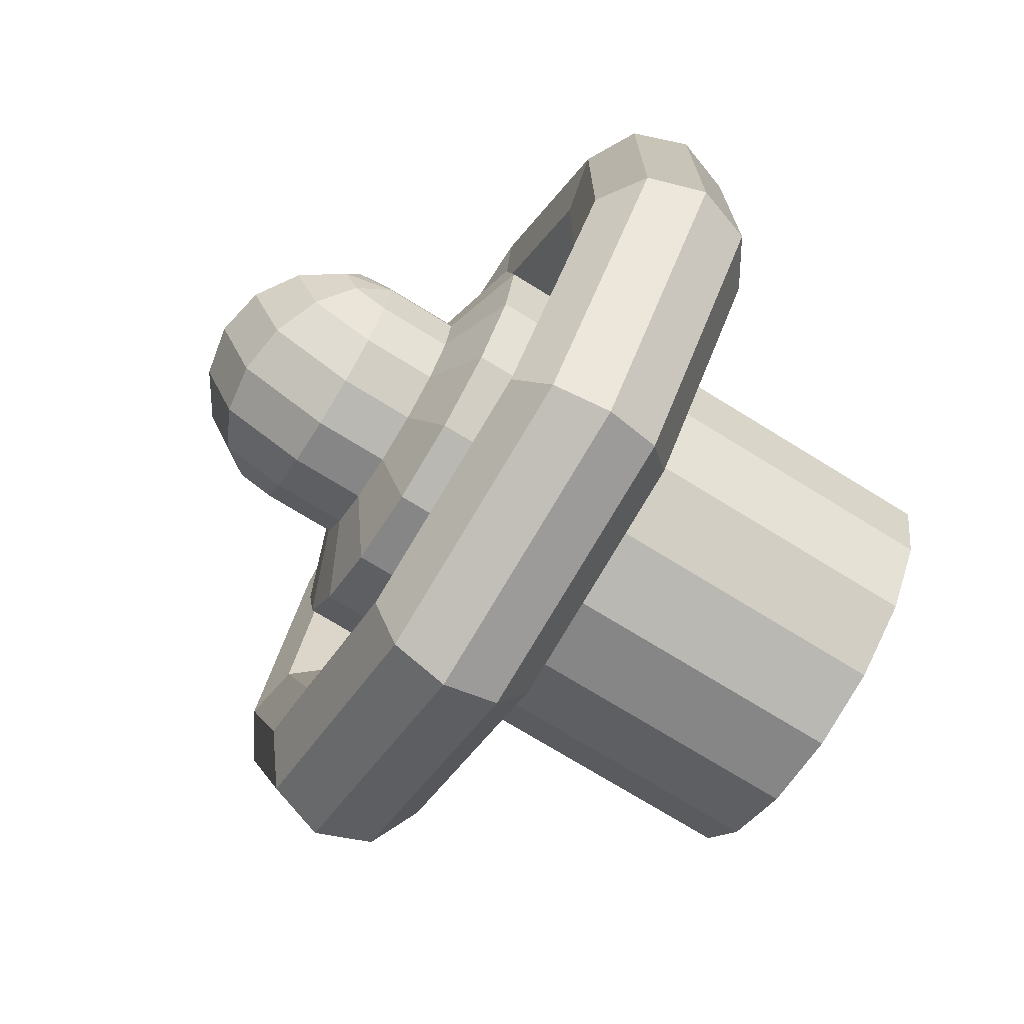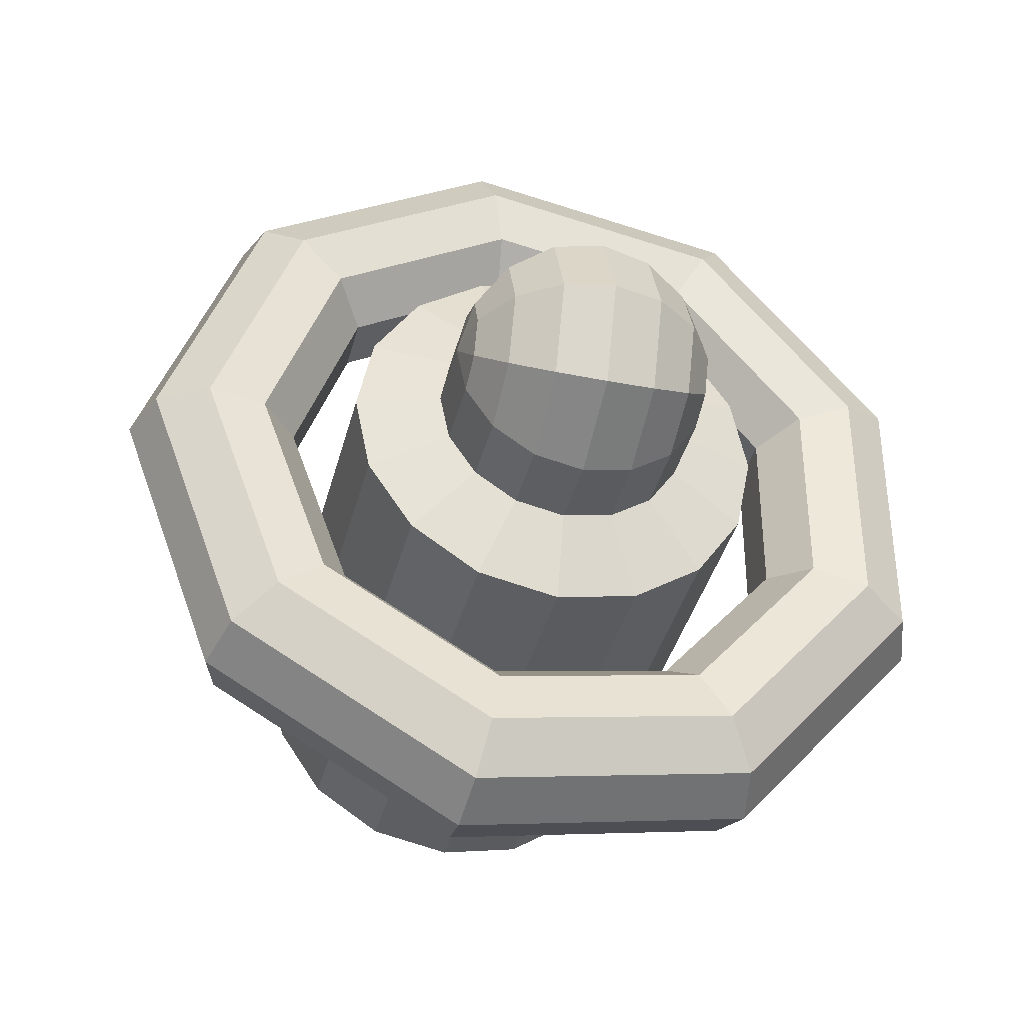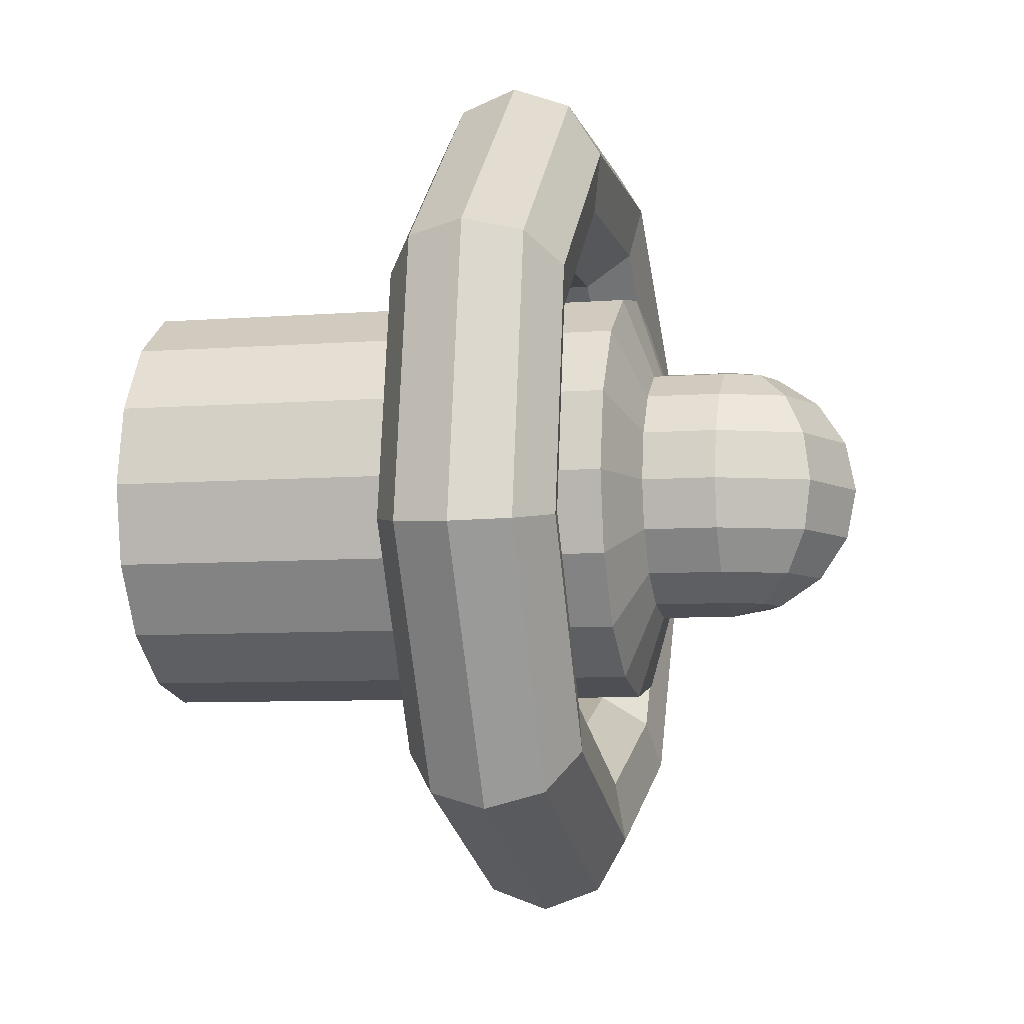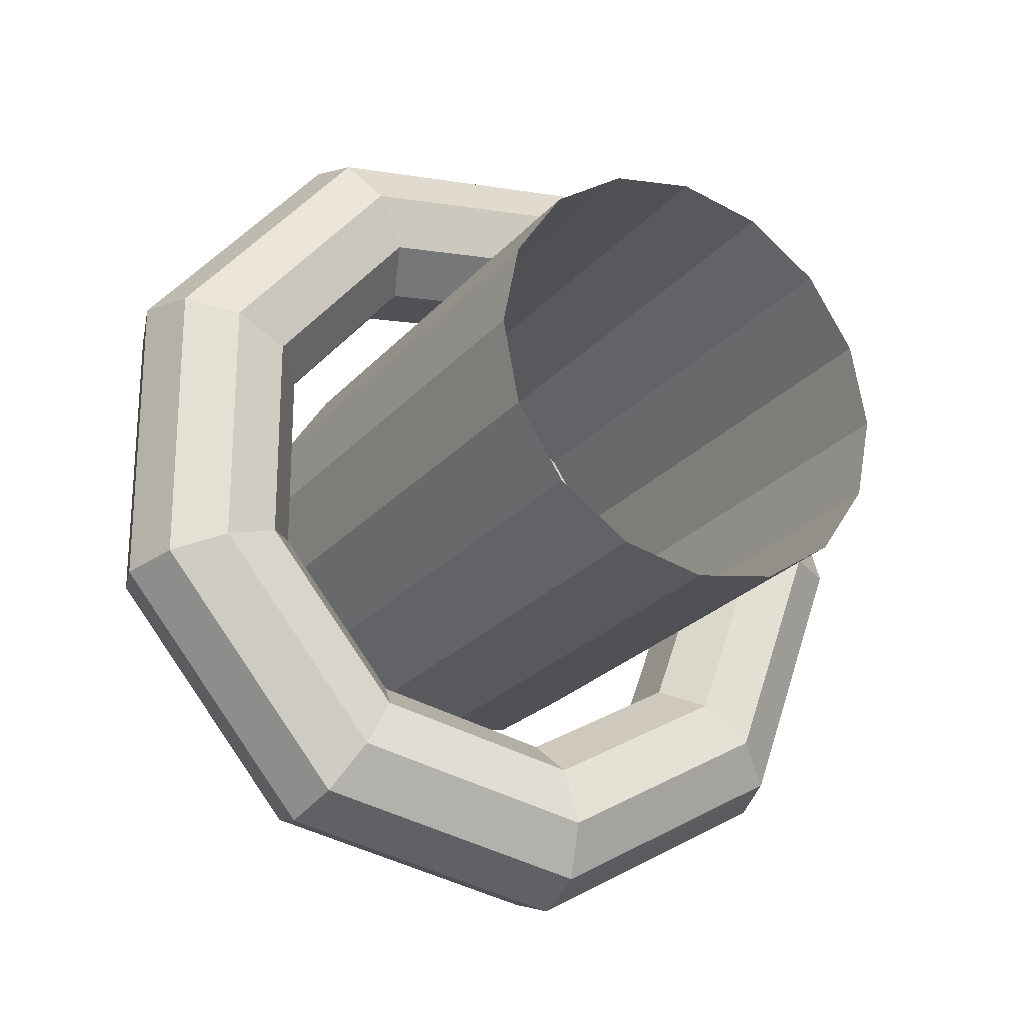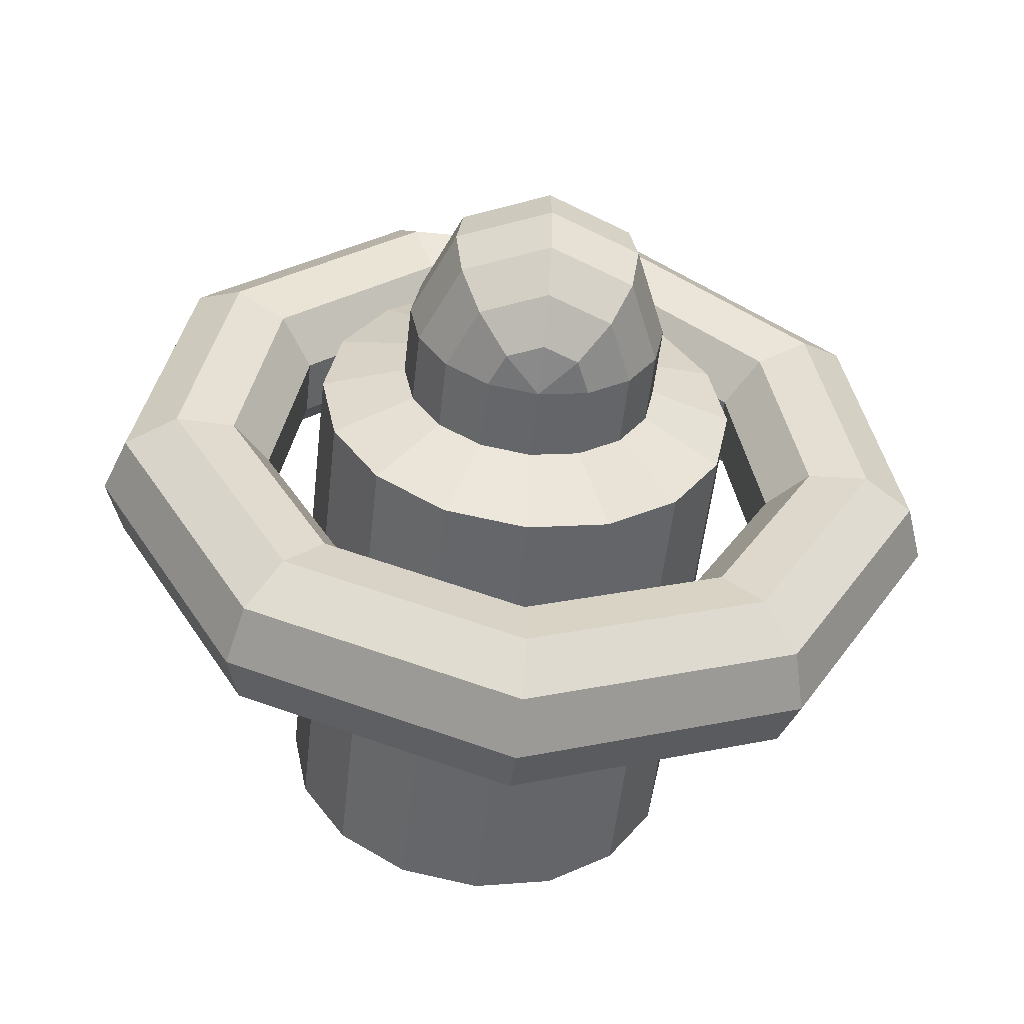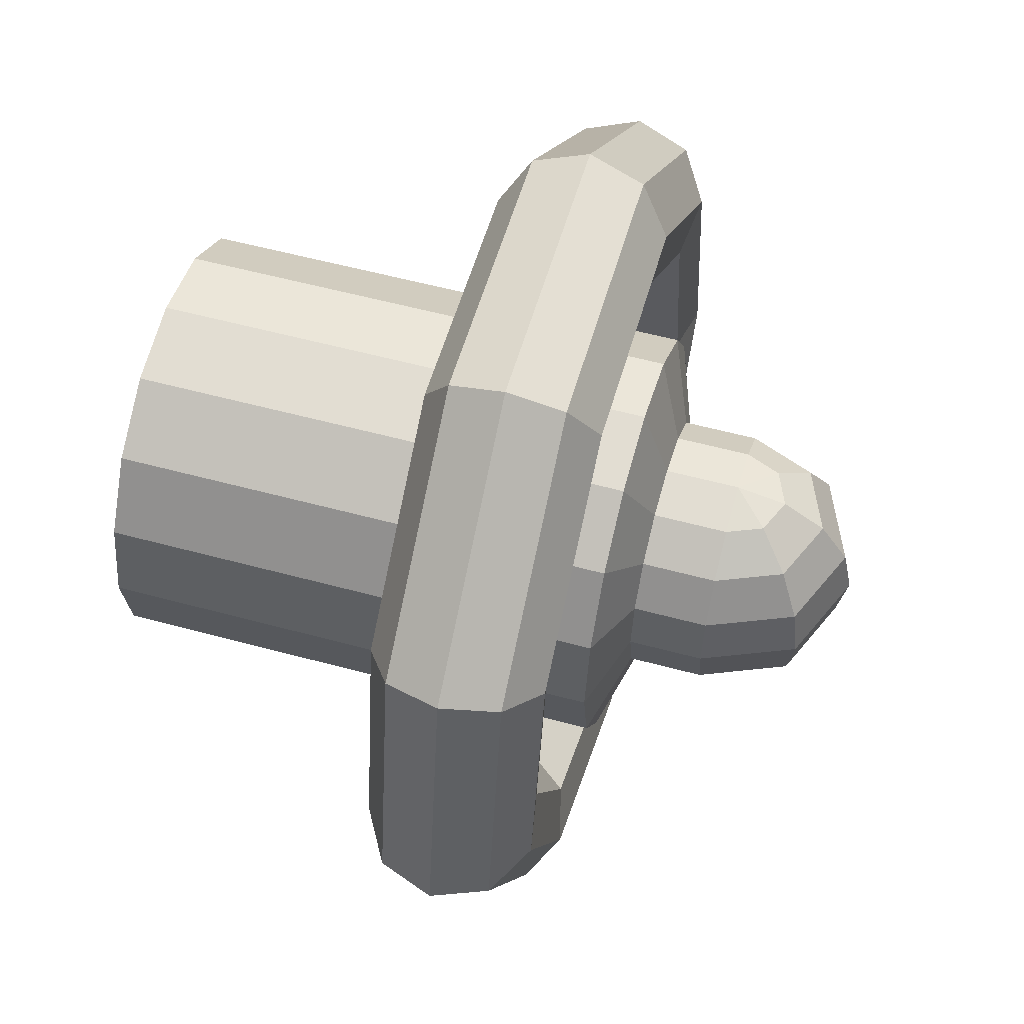
<metadata>
{"format":"obj","ext":"obj","renderer":"f3d","projection":"perspective","resolution":1024,"background":"white","views":[{"elev":-72.6,"azim":148.2,"up":"+Z"},{"elev":-38.7,"azim":75.9,"up":"+Z"},{"elev":-7.3,"azim":12.7,"up":"+Y"},{"elev":-24.5,"azim":-120.4,"up":"+Z"},{"elev":-52.2,"azim":83.8,"up":"+Y"},{"elev":56.1,"azim":15.9,"up":"+Y"}]}
</metadata>
<code>
o Receiver
v 0.4677 0.6381 -0.04646
v 0.5005 0.6381 -0.03285
v 0.4677 0.6644 -0.08584
v 0.5283 0.6644 -0.0607
v 0.4677 0.7038 -0.1122
v 0.547 0.7038 -0.07931
v 0.4677 0.7503 -0.1214
v 0.5535 0.7503 -0.08584
v 0.4677 0.7967 -0.1122
v 0.547 0.7967 -0.07931
v 0.4677 0.8361 -0.08584
v 0.5283 0.8361 -0.0607
v 0.5005 0.8624 -0.03285
v 0.5141 0.6381 0
v 0.5535 0.6644 0
v 0.5798 0.7038 0
v 0.589 0.7503 0
v 0.5798 0.7967 0
v 0.5535 0.8361 0
v 0.5005 0.6381 0.03285
v 0.5283 0.6644 0.0607
v 0.547 0.7038 0.07931
v 0.5535 0.7503 0.08584
v 0.547 0.7967 0.07931
v 0.5283 0.8361 0.0607
v 0.5141 0.8624 0
v 0.4677 0.6381 0.04646
v 0.4677 0.6644 0.08584
v 0.4677 0.7038 0.1122
v 0.4677 0.7503 0.1214
v 0.4677 0.7967 0.1122
v 0.4677 0.8361 0.08584
v 0.5005 0.8624 0.03285
v 0.4677 0.6289 0
v 0.4677 0.8624 -0.04646
v 0.4677 0.8717 0
v 0.4677 0.8624 0.04646
v 0.5371 0.6381 -0.04646
v 0.5371 0.6644 -0.08584
v 0.5699 0.6381 -0.03285
v 0.5371 0.7038 -0.1122
v 0.5978 0.6644 -0.0607
v 0.5371 0.7503 -0.1214
v 0.6164 0.7038 -0.07931
v 0.5371 0.7967 -0.1122
v 0.6229 0.7503 -0.08584
v 0.5371 0.8361 -0.08584
v 0.6164 0.7967 -0.07931
v 0.5371 0.8624 -0.04646
v 0.5699 0.8624 -0.03285
v 0.5835 0.6381 0
v 0.6229 0.6644 0
v 0.6492 0.7038 0
v 0.6584 0.7503 0
v 0.5978 0.8361 -0.0607
v 0.6492 0.7967 0
v 0.6229 0.8361 0
v 0.5699 0.6381 0.03285
v 0.5978 0.6644 0.0607
v 0.6164 0.7038 0.07931
v 0.6229 0.7503 0.08584
v 0.6164 0.7967 0.07931
v 0.5835 0.8624 0
v 0.5978 0.8361 0.0607
v 0.5371 0.6381 0.04646
v 0.5371 0.6644 0.08584
v 0.5371 0.7038 0.1122
v 0.5371 0.7503 0.1214
v 0.5371 0.7967 0.1122
v 0.5699 0.8624 0.03285
v 0.5371 0.8361 0.08584
v 0.5371 0.6289 0
v 0.5371 0.8717 0
v 0.5371 0.8624 0.04646
f 1 2 3
f 3 4 5
f 5 6 7
f 7 8 9
f 9 10 11
f 11 12 13
f 2 14 4
f 4 15 6
f 6 16 8
f 8 17 10
f 10 18 12
f 12 19 13
f 14 20 15
f 15 21 16
f 16 22 17
f 17 23 18
f 18 24 19
f 19 25 26
f 20 27 21
f 21 28 22
f 22 29 23
f 23 30 24
f 24 31 25
f 25 32 33
f 34 2 1
f 35 13 36
f 34 14 2
f 13 26 36
f 34 20 14
f 26 33 36
f 34 27 20
f 33 37 36
f 38 39 40
f 39 41 42
f 41 43 44
f 43 45 46
f 45 47 48
f 47 49 50
f 40 42 51
f 42 44 52
f 44 46 53
f 46 48 54
f 48 55 56
f 55 50 57
f 51 52 58
f 52 53 59
f 53 54 60
f 54 56 61
f 56 57 62
f 57 63 64
f 58 59 65
f 59 60 66
f 60 61 67
f 61 62 68
f 62 64 69
f 64 70 71
f 72 38 40
f 49 73 50
f 72 40 51
f 50 73 63
f 72 51 58
f 63 73 70
f 72 58 65
f 70 73 74
f 9 11 45
f 36 37 73
f 27 34 72
f 29 28 67
f 34 1 72
f 3 5 39
f 31 30 69
f 7 9 43
f 37 32 74
f 11 35 47
f 28 27 66
f 1 3 38
f 30 29 68
f 35 36 49
f 5 7 41
f 32 31 71
f 2 4 3
f 4 6 5
f 6 8 7
f 8 10 9
f 10 12 11
f 35 11 13
f 14 15 4
f 15 16 6
f 16 17 8
f 17 18 10
f 18 19 12
f 19 26 13
f 20 21 15
f 21 22 16
f 22 23 17
f 23 24 18
f 24 25 19
f 25 33 26
f 27 28 21
f 28 29 22
f 29 30 23
f 30 31 24
f 31 32 25
f 32 37 33
f 39 42 40
f 41 44 42
f 43 46 44
f 45 48 46
f 47 55 48
f 55 47 50
f 42 52 51
f 44 53 52
f 46 54 53
f 48 56 54
f 55 57 56
f 50 63 57
f 52 59 58
f 53 60 59
f 54 61 60
f 56 62 61
f 57 64 62
f 63 70 64
f 59 66 65
f 60 67 66
f 61 68 67
f 62 69 68
f 64 71 69
f 70 74 71
f 11 47 45
f 37 74 73
f 65 27 72
f 28 66 67
f 1 38 72
f 5 41 39
f 30 68 69
f 9 45 43
f 32 71 74
f 35 49 47
f 27 65 66
f 3 39 38
f 29 67 68
f 36 73 49
f 7 43 41
f 31 69 71
o Ring
v 0.3477 0.3439 0
v 0.3477 0.4392 -0.2616
v 0.4001 0.363 0
v 0.4001 0.4537 -0.2494
v 0.4279 0.4112 0
v 0.4279 0.4907 -0.2184
v 0.4182 0.466 0
v 0.4182 0.5327 -0.1832
v 0.3756 0.5018 0
v 0.3756 0.5601 -0.1601
v 0.3199 0.5018 0
v 0.3199 0.5601 -0.1601
v 0.2772 0.466 0
v 0.2772 0.5327 -0.1832
v 0.2676 0.4112 0
v 0.2676 0.4907 -0.2184
v 0.2954 0.363 0
v 0.3477 0.6803 -0.4009
v 0.4001 0.6836 -0.3821
v 0.4279 0.692 -0.3346
v 0.4182 0.7015 -0.2806
v 0.3756 0.7077 -0.2454
v 0.3199 0.7077 -0.2454
v 0.2772 0.7015 -0.2806
v 0.2676 0.692 -0.3346
v 0.2954 0.4537 -0.2494
v 0.2954 0.6836 -0.3821
v 0.3477 0.9545 -0.3525
v 0.4001 0.945 -0.336
v 0.4279 0.9209 -0.2943
v 0.4182 0.8934 -0.2468
v 0.3756 0.8755 -0.2158
v 0.3199 0.8755 -0.2158
v 0.2772 0.8934 -0.2468
v 0.2676 0.9209 -0.2943
v 0.2954 0.945 -0.336
v 0.3477 1.133 -0.1392
v 0.4001 1.116 -0.1327
v 0.4279 1.07 -0.1162
v 0.4182 1.019 -0.09745
v 0.3756 0.9851 -0.08521
v 0.3199 0.9851 -0.08521
v 0.2772 1.019 -0.09745
v 0.2676 1.07 -0.1162
v 0.2954 1.116 -0.1327
v 0.3477 1.133 0.1392
v 0.4001 1.116 0.1327
v 0.4279 1.07 0.1162
v 0.4182 1.019 0.09745
v 0.3756 0.9851 0.08521
v 0.3199 0.9851 0.08521
v 0.2772 1.019 0.09745
v 0.2676 1.07 0.1162
v 0.2954 1.116 0.1327
v 0.3477 0.9545 0.3525
v 0.4001 0.945 0.336
v 0.4279 0.9209 0.2943
v 0.4182 0.8934 0.2468
v 0.3756 0.8755 0.2158
v 0.3199 0.8755 0.2158
v 0.2772 0.8934 0.2468
v 0.2676 0.9209 0.2943
v 0.2954 0.945 0.336
v 0.3477 0.6803 0.4009
v 0.4001 0.6836 0.3821
v 0.4279 0.692 0.3346
v 0.4182 0.7015 0.2806
v 0.3756 0.7077 0.2454
v 0.3199 0.7077 0.2454
v 0.2772 0.7015 0.2806
v 0.2676 0.692 0.3346
v 0.2954 0.6836 0.3821
v 0.3477 0.4392 0.2616
v 0.4001 0.4537 0.2494
v 0.4279 0.4907 0.2184
v 0.4182 0.5327 0.1832
v 0.3756 0.5601 0.1601
v 0.3199 0.5601 0.1601
v 0.2772 0.5327 0.1832
v 0.2676 0.4907 0.2184
v 0.2954 0.4537 0.2494
f 75 76 77
f 77 78 79
f 79 80 81
f 81 82 83
f 83 84 85
f 85 86 87
f 87 88 89
f 89 90 91
f 75 91 76
f 76 92 78
f 78 93 80
f 80 94 82
f 82 95 84
f 84 96 86
f 86 97 88
f 88 98 90
f 90 99 100
f 100 101 76
f 92 102 93
f 93 103 94
f 94 104 95
f 95 105 96
f 96 106 97
f 97 107 98
f 98 108 99
f 99 109 101
f 101 110 92
f 102 111 103
f 103 112 104
f 104 113 105
f 105 114 106
f 106 115 107
f 107 116 108
f 108 117 109
f 109 118 110
f 110 119 102
f 111 120 112
f 112 121 113
f 113 122 114
f 114 123 115
f 115 124 116
f 116 125 117
f 117 126 118
f 118 127 119
f 119 128 111
f 120 129 121
f 121 130 122
f 122 131 123
f 123 132 124
f 124 133 125
f 125 134 126
f 126 135 127
f 127 136 128
f 128 137 120
f 129 138 130
f 130 139 131
f 131 140 132
f 132 141 133
f 133 142 134
f 134 143 135
f 135 144 136
f 136 145 137
f 137 146 129
f 138 147 139
f 139 148 140
f 140 149 141
f 141 150 142
f 142 151 143
f 143 152 144
f 144 153 145
f 145 154 146
f 146 155 138
f 147 75 148
f 148 77 149
f 149 79 150
f 150 81 151
f 151 83 152
f 152 85 153
f 153 87 154
f 154 89 155
f 155 91 147
f 76 78 77
f 78 80 79
f 80 82 81
f 82 84 83
f 84 86 85
f 86 88 87
f 88 90 89
f 90 100 91
f 91 100 76
f 92 93 78
f 93 94 80
f 94 95 82
f 95 96 84
f 96 97 86
f 97 98 88
f 98 99 90
f 99 101 100
f 101 92 76
f 102 103 93
f 103 104 94
f 104 105 95
f 105 106 96
f 106 107 97
f 107 108 98
f 108 109 99
f 109 110 101
f 110 102 92
f 111 112 103
f 112 113 104
f 113 114 105
f 114 115 106
f 115 116 107
f 116 117 108
f 117 118 109
f 118 119 110
f 119 111 102
f 120 121 112
f 121 122 113
f 122 123 114
f 123 124 115
f 124 125 116
f 125 126 117
f 126 127 118
f 127 128 119
f 128 120 111
f 129 130 121
f 130 131 122
f 131 132 123
f 132 133 124
f 133 134 125
f 134 135 126
f 135 136 127
f 136 137 128
f 137 129 120
f 138 139 130
f 139 140 131
f 140 141 132
f 141 142 133
f 142 143 134
f 143 144 135
f 144 145 136
f 145 146 137
f 146 138 129
f 147 148 139
f 148 149 140
f 149 150 141
f 150 151 142
f 151 152 143
f 152 153 144
f 153 154 145
f 154 155 146
f 155 147 138
f 75 77 148
f 77 79 149
f 79 81 150
f 81 83 151
f 83 85 152
f 85 87 153
f 87 89 154
f 89 91 155
f 91 75 147
o Main
v 0.4422 0.9493 0
v 0.4422 0.9341 0.07616
v 0.4677 0.8717 0
v 0.4422 0.8264 -0.1839
v 0.4422 0.891 -0.1407
v 0.4677 0.7967 -0.1122
v 0.4422 0.891 0.1407
v 0.4422 0.8264 0.1839
v 0.4677 0.8361 0.08584
v 0.4422 0.6741 -0.1839
v 0.4422 0.7503 -0.199
v 0.4677 0.7038 -0.1122
v 0.4422 0.9341 -0.07616
v 0.4677 0.8624 -0.04646
v 0.4422 0.7503 0.199
v 0.4422 0.6741 0.1839
v 0.4677 0.7503 0.1214
v 0.4422 0.5664 -0.07616
v 0.4422 0.6095 -0.1407
v 0.4677 0.6381 -0.04646
v 0.4422 0.6095 0.1407
v 0.4422 0.5664 0.07616
v 0.4677 0.6644 0.08584
v 0.4677 0.8361 -0.08584
v 0.4677 0.8624 0.04646
v 0.4677 0.7503 -0.1214
v 0.4677 0.7967 0.1122
v 0.4677 0.6644 -0.08584
v 0.4422 0.5512 0
v 0.4677 0.6289 0
v 0.4677 0.7038 0.1122
v 0.4677 0.6381 0.04646
v -0.03053 0.6741 -0.1839
v -0.03053 0.7503 0.199
v -0.03053 0.8264 -0.1839
v -0.03053 0.891 0.1407
v -0.03053 0.9341 -0.07616
v -0.03053 0.5664 0.07616
v -0.03053 0.6095 -0.1407
v -0.03053 0.6741 0.1839
v -0.03053 0.9493 0
v -0.03053 0.7503 -0.199
v -0.03053 0.8264 0.1839
v -0.03053 0.891 -0.1407
v -0.03053 0.9341 0.07616
v -0.03053 0.5512 0
v -0.03053 0.6095 0.1407
v -0.03053 0.5664 -0.07616
f 156 157 158
f 159 160 161
f 162 163 164
f 165 166 167
f 168 156 169
f 170 171 172
f 173 174 175
f 176 177 178
f 160 168 179
f 157 162 180
f 166 159 181
f 163 170 182
f 174 165 183
f 184 173 185
f 171 176 186
f 177 184 187
f 165 174 188
f 170 163 189
f 159 166 190
f 162 157 191
f 168 160 192
f 177 176 193
f 174 173 194
f 171 170 195
f 156 168 196
f 166 165 197
f 163 162 198
f 160 159 199
f 157 156 200
f 184 177 201
f 176 171 202
f 173 184 203
f 157 180 158
f 160 179 161
f 163 182 164
f 166 181 167
f 156 158 169
f 171 186 172
f 174 183 175
f 177 187 178
f 168 169 179
f 162 164 180
f 159 161 181
f 170 172 182
f 165 167 183
f 173 175 185
f 176 178 186
f 184 185 187
f 174 194 188
f 163 198 189
f 166 197 190
f 157 200 191
f 160 199 192
f 176 202 193
f 173 203 194
f 170 189 195
f 168 192 196
f 165 188 197
f 162 191 198
f 159 190 199
f 156 196 200
f 177 193 201
f 171 195 202
f 184 201 203

</code>
